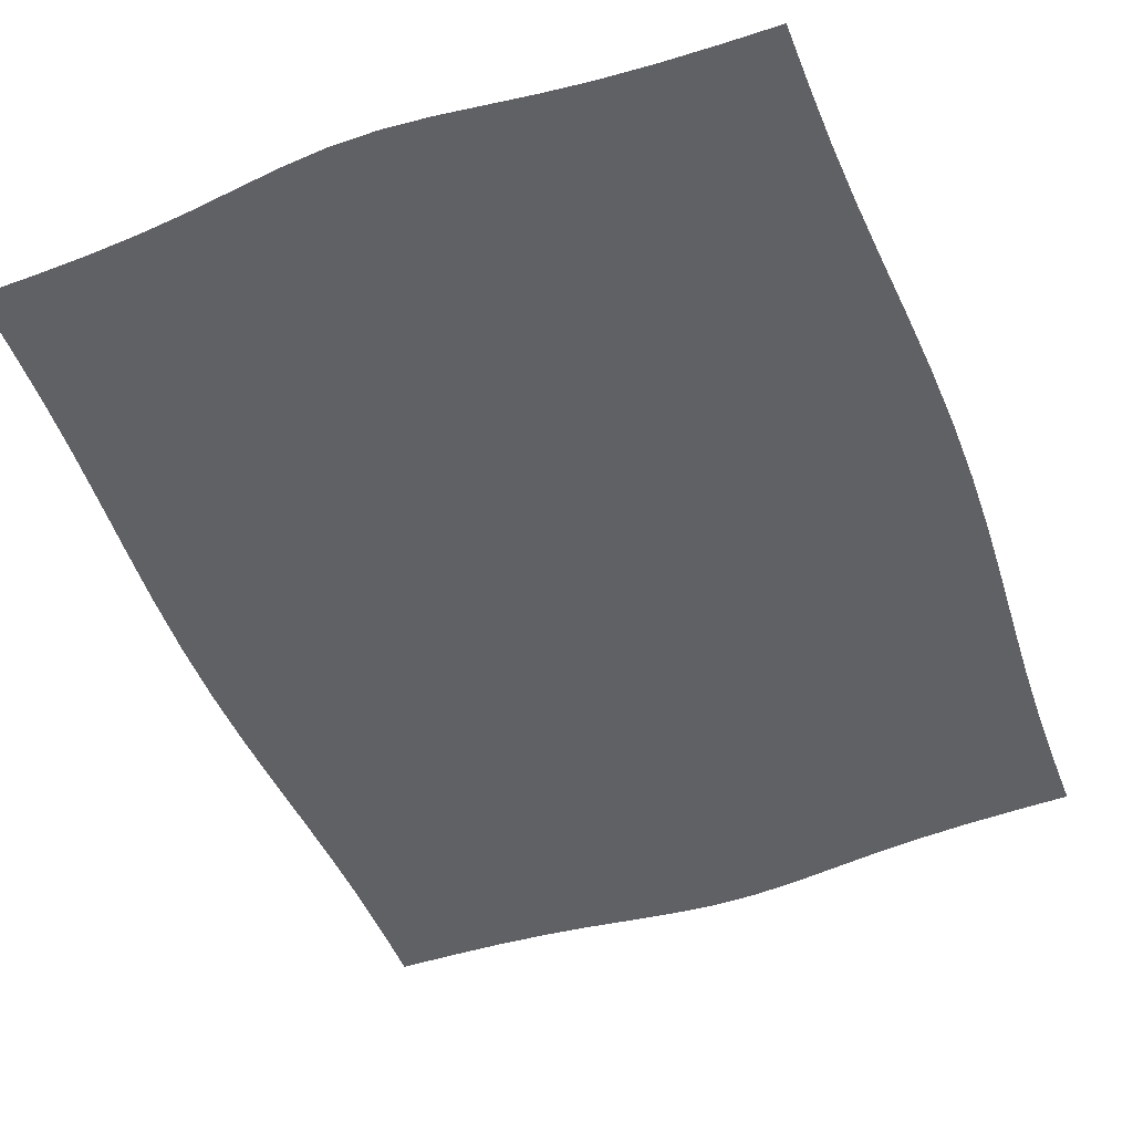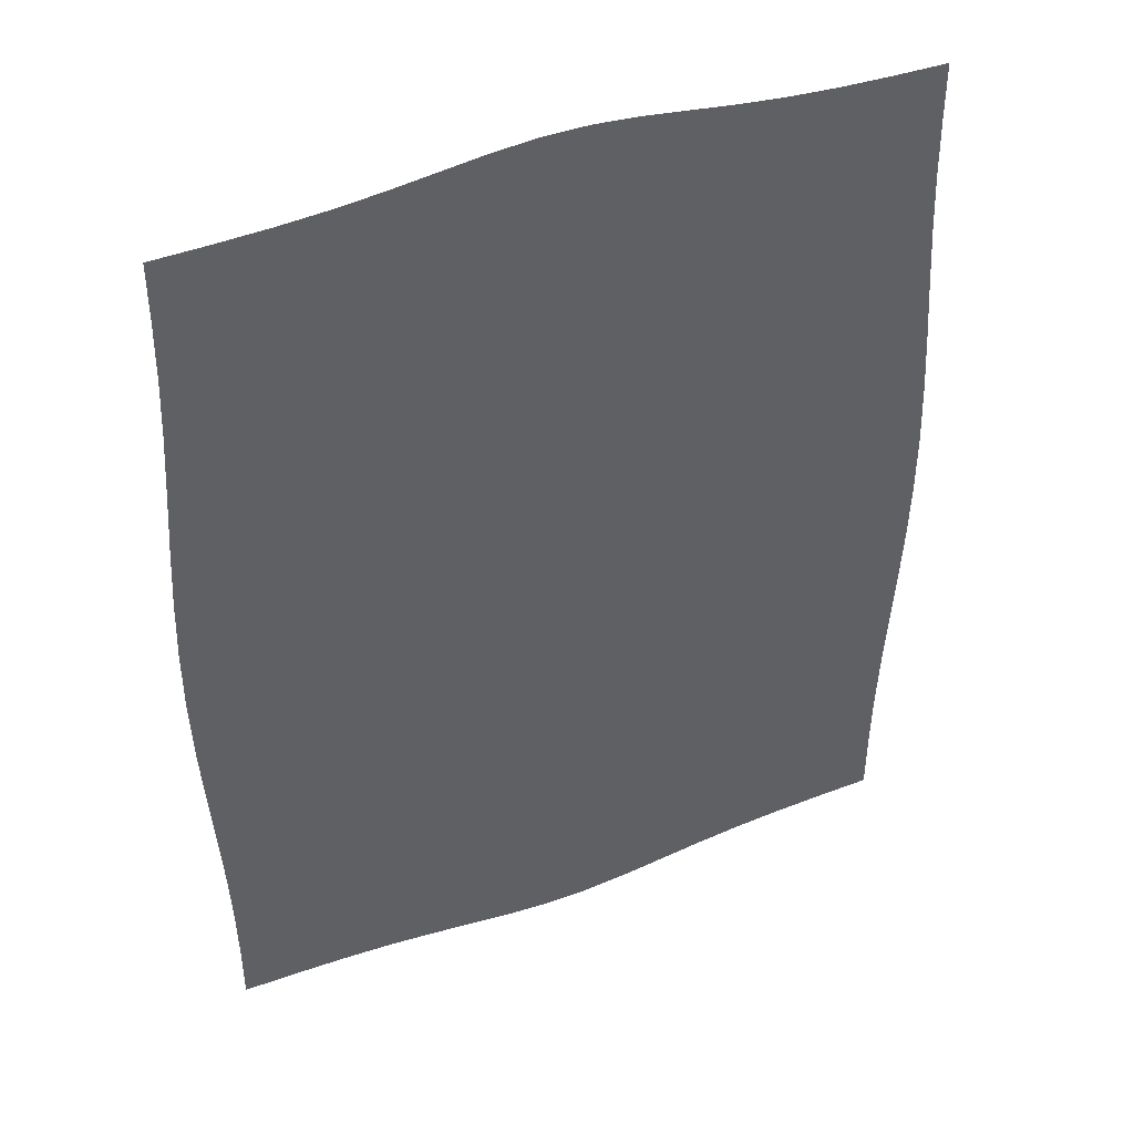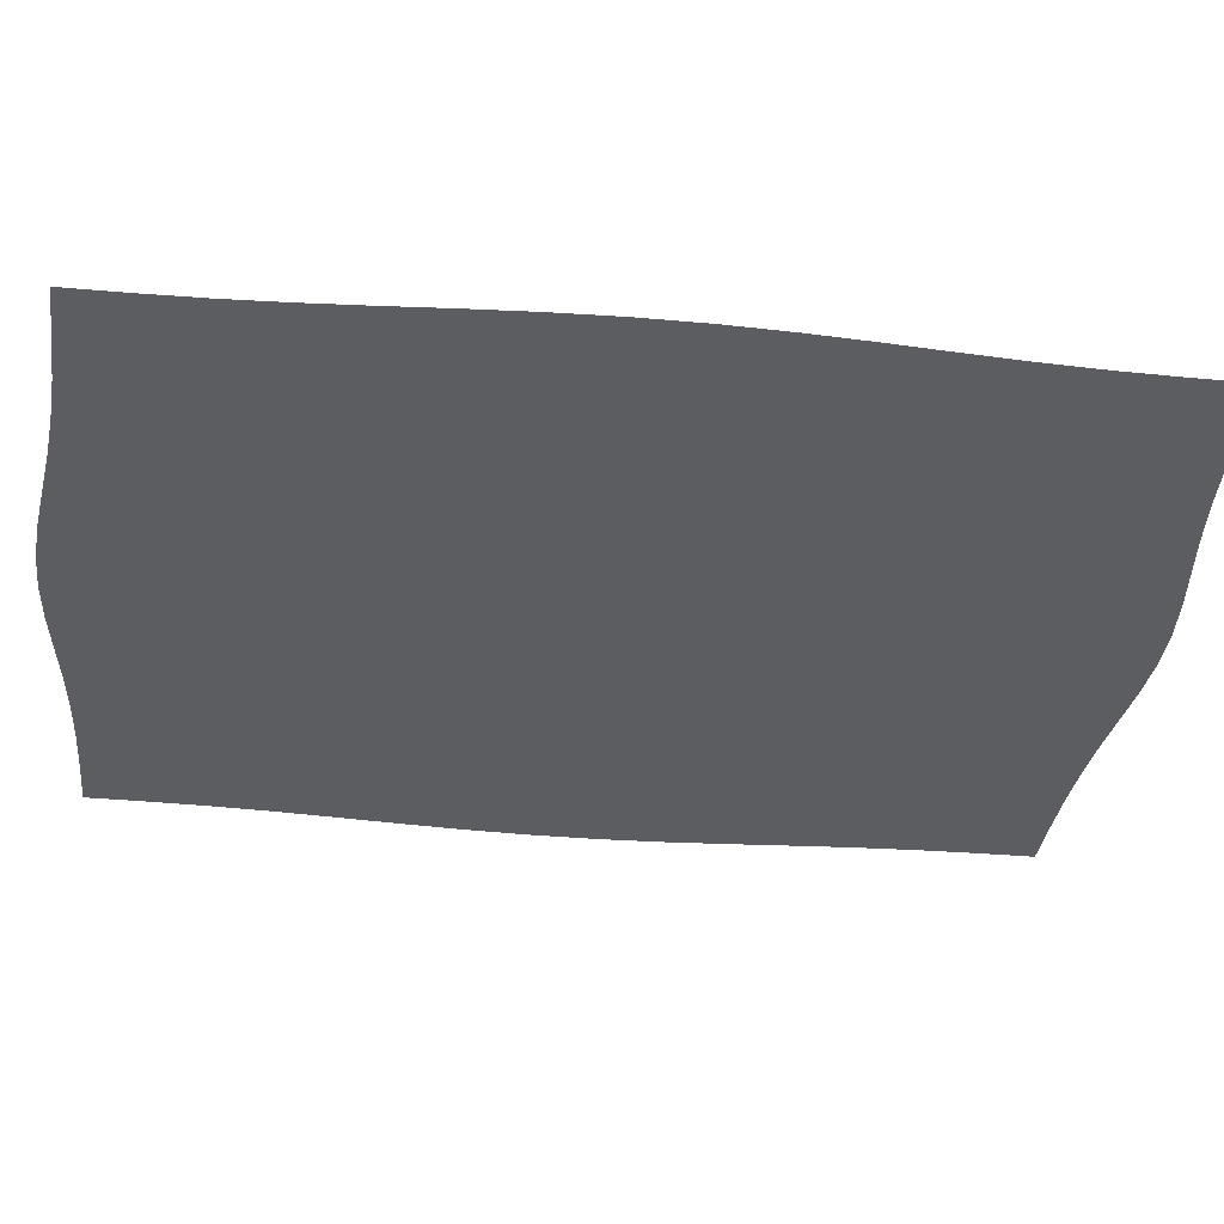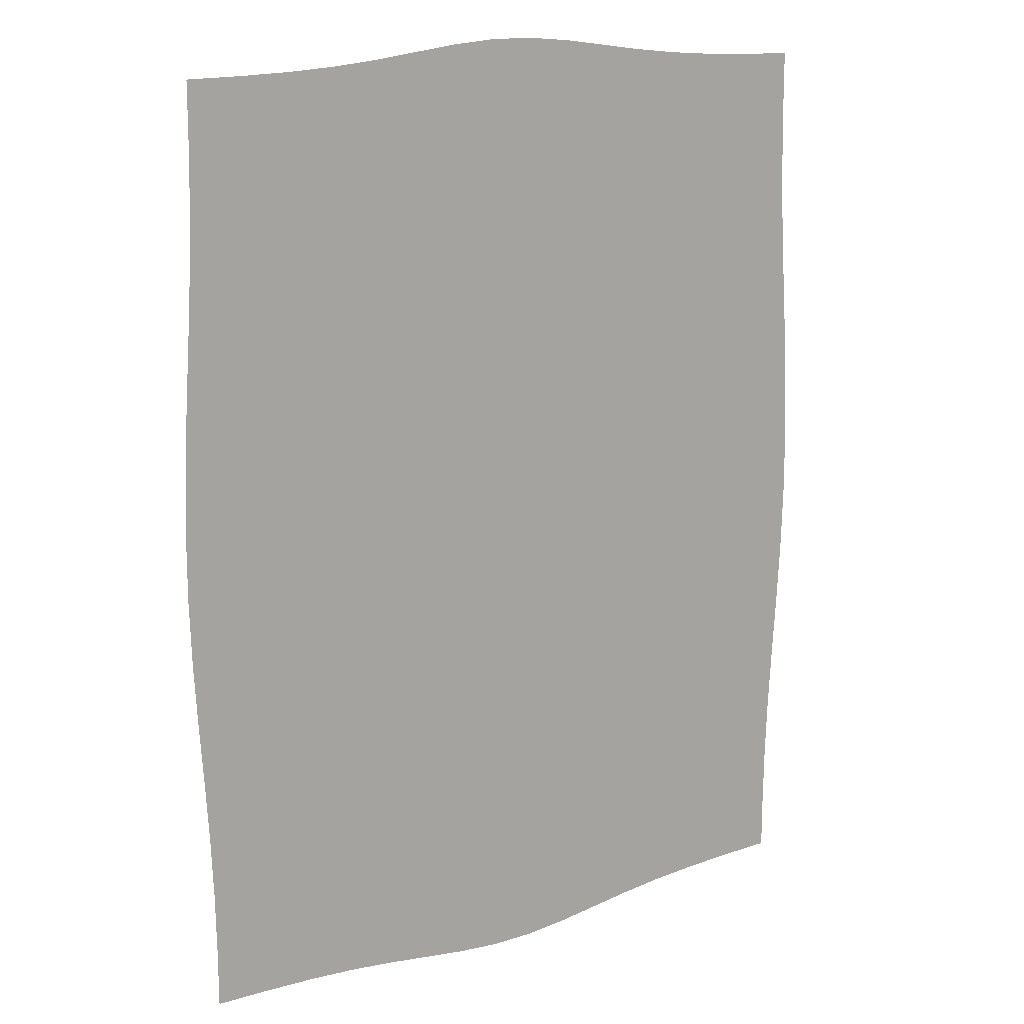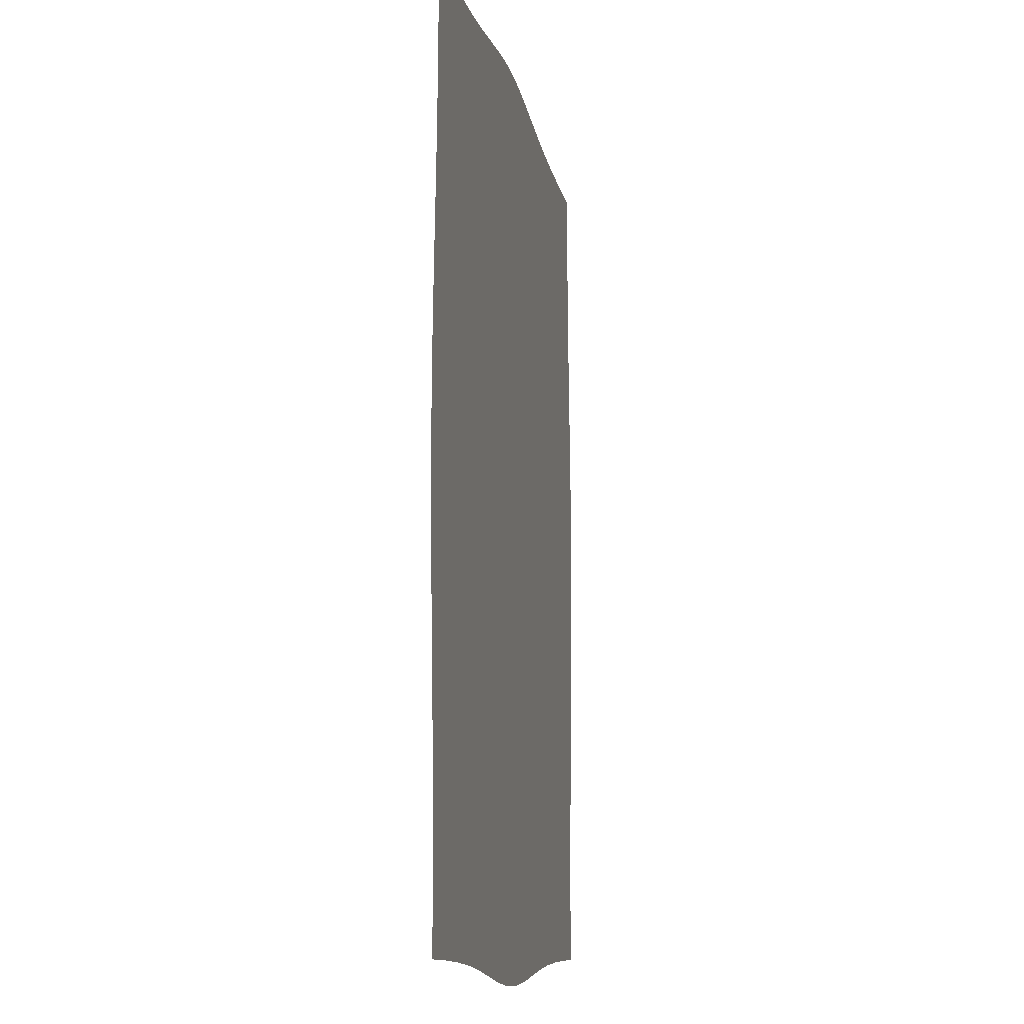
<metadata>
{"format":"obj","ext":"obj","renderer":"f3d","projection":"perspective","resolution":1024,"background":"white","views":[{"elev":-49.8,"azim":-159.1,"up":"+Z"},{"elev":43.1,"azim":-23.7,"up":"+Y"},{"elev":-35.4,"azim":-96.9,"up":"+Z"},{"elev":14.7,"azim":-34.9,"up":"+Y"},{"elev":-11.2,"azim":-79.1,"up":"+Y"}]}
</metadata>
<code>
v -0.4134 -0.5277 0
v -0.4136 -0.4603 0
v -0.4148 -0.3929 0
v -0.4177 -0.3249 0
v -0.422 -0.2557 0
v -0.427 -0.1846 0
v -0.4314 -0.1117 0
v -0.4339 -0.03742 0
v -0.4339 0.03742 0
v -0.4314 0.1117 0
v -0.427 0.1846 0
v -0.422 0.2557 0
v -0.4177 0.3249 0
v -0.4148 0.3929 0
v -0.4136 0.4603 0
v -0.4134 0.5277 0
v -0.35 -0.5288 0
v -0.3496 -0.46 0
v -0.3508 -0.3914 0
v -0.3539 -0.3223 0
v -0.3587 -0.2524 0
v -0.3643 -0.1815 0
v -0.3691 -0.1095 0
v -0.372 -0.0366 0
v -0.372 0.0366 0
v -0.3691 0.1095 0
v -0.3643 0.1815 0
v -0.3587 0.2524 0
v -0.3539 0.3223 0
v -0.3508 0.3914 0
v -0.3496 0.46 0
v -0.35 0.5288 0
v -0.2901 -0.5309 0
v -0.2885 -0.4608 0
v -0.2891 -0.391 0
v -0.2921 -0.3211 0
v -0.297 -0.2506 0
v -0.3026 -0.1796 0
v -0.3075 -0.1081 0
v -0.3104 -0.03608 0
v -0.3104 0.03608 0
v -0.3075 0.1081 0
v -0.3026 0.1796 0
v -0.297 0.2506 0
v -0.2921 0.3211 0
v -0.2891 0.391 0
v -0.2885 0.4608 0
v -0.2901 0.5309 0
v -0.2336 -0.5346 0
v -0.2302 -0.4634 0
v -0.2299 -0.3924 0
v -0.2324 -0.3214 0
v -0.237 -0.2503 0
v -0.2424 -0.1789 0
v -0.2472 -0.1074 0
v -0.2499 -0.03583 0
v -0.2499 0.03583 0
v -0.2472 0.1074 0
v -0.2424 0.1789 0
v -0.237 0.2503 0
v -0.2324 0.3214 0
v -0.2299 0.3924 0
v -0.2302 0.4634 0
v -0.2336 0.5346 0
v -0.1802 -0.5401 0
v -0.1748 -0.4678 0
v -0.1733 -0.3956 0
v -0.1751 -0.3234 0
v -0.1793 -0.2512 0
v -0.1843 -0.1791 0
v -0.1886 -0.1073 0
v -0.191 -0.03576 0
v -0.191 0.03576 0
v -0.1886 0.1073 0
v -0.1843 0.1791 0
v -0.1793 0.2512 0
v -0.1751 0.3234 0
v -0.1733 0.3956 0
v -0.1748 0.4678 0
v -0.1802 0.5401 0
v -0.1286 -0.5468 0
v -0.1221 -0.4736 0
v -0.1198 -0.3999 0
v -0.121 -0.3262 0
v -0.1244 -0.2527 0
v -0.1286 -0.1798 0
v -0.1322 -0.1076 0
v -0.1342 -0.03579 0
v -0.1342 0.03579 0
v -0.1322 0.1076 0
v -0.1286 0.1798 0
v -0.1244 0.2527 0
v -0.121 0.3262 0
v -0.1198 0.3999 0
v -0.1221 0.4736 0
v -0.1286 0.5468 0
v -0.07742 -0.5534 0
v -0.07189 -0.4793 0
v -0.06967 -0.4041 0
v -0.07035 -0.3289 0
v -0.07277 -0.2542 0
v -0.07565 -0.1805 0
v -0.07806 -0.1078 0
v -0.07939 -0.03586 0
v -0.07939 0.03586 0
v -0.07806 0.1078 0
v -0.07565 0.1805 0
v -0.07277 0.2542 0
v -0.07035 0.3289 0
v -0.06967 0.4041 0
v -0.07189 0.4793 0
v -0.07742 0.5534 0
v -0.02591 -0.5576 0
v -0.02368 -0.4829 0
v -0.02274 -0.4068 0
v -0.02297 -0.3306 0
v -0.02386 -0.2552 0
v -0.02492 -0.181 0
v -0.02578 -0.108 0
v -0.02625 -0.0359 0
v -0.02625 0.0359 0
v -0.02578 0.108 0
v -0.02492 0.181 0
v -0.02386 0.2552 0
v -0.02297 0.3306 0
v -0.02274 0.4068 0
v -0.02368 0.4829 0
v -0.02591 0.5576 0
v 0.02591 -0.5576 0
v 0.02368 -0.4829 0
v 0.02274 -0.4068 0
v 0.02297 -0.3306 0
v 0.02386 -0.2552 0
v 0.02492 -0.181 0
v 0.02578 -0.108 0
v 0.02625 -0.0359 0
v 0.02625 0.0359 0
v 0.02578 0.108 0
v 0.02492 0.181 0
v 0.02386 0.2552 0
v 0.02297 0.3306 0
v 0.02274 0.4068 0
v 0.02368 0.4829 0
v 0.02591 0.5576 0
v 0.07742 -0.5534 0
v 0.07189 -0.4793 0
v 0.06967 -0.4041 0
v 0.07035 -0.3289 0
v 0.07277 -0.2542 0
v 0.07565 -0.1805 0
v 0.07806 -0.1078 0
v 0.07939 -0.03586 0
v 0.07939 0.03586 0
v 0.07806 0.1078 0
v 0.07565 0.1805 0
v 0.07277 0.2542 0
v 0.07035 0.3289 0
v 0.06967 0.4041 0
v 0.07189 0.4793 0
v 0.07742 0.5534 0
v 0.1286 -0.5468 0
v 0.1221 -0.4736 0
v 0.1198 -0.3999 0
v 0.121 -0.3262 0
v 0.1244 -0.2527 0
v 0.1286 -0.1798 0
v 0.1322 -0.1076 0
v 0.1342 -0.03579 0
v 0.1342 0.03579 0
v 0.1322 0.1076 0
v 0.1286 0.1798 0
v 0.1244 0.2527 0
v 0.121 0.3262 0
v 0.1198 0.3999 0
v 0.1221 0.4736 0
v 0.1286 0.5468 0
v 0.1802 -0.5401 0
v 0.1748 -0.4678 0
v 0.1733 -0.3956 0
v 0.1751 -0.3234 0
v 0.1793 -0.2512 0
v 0.1843 -0.1791 0
v 0.1886 -0.1073 0
v 0.191 -0.03576 0
v 0.191 0.03576 0
v 0.1886 0.1073 0
v 0.1843 0.1791 0
v 0.1793 0.2512 0
v 0.1751 0.3234 0
v 0.1733 0.3956 0
v 0.1748 0.4678 0
v 0.1802 0.5401 0
v 0.2336 -0.5346 0
v 0.2302 -0.4634 0
v 0.2299 -0.3924 0
v 0.2324 -0.3214 0
v 0.237 -0.2503 0
v 0.2424 -0.1789 0
v 0.2472 -0.1074 0
v 0.2499 -0.03583 0
v 0.2499 0.03583 0
v 0.2472 0.1074 0
v 0.2424 0.1789 0
v 0.237 0.2503 0
v 0.2324 0.3214 0
v 0.2299 0.3924 0
v 0.2302 0.4634 0
v 0.2336 0.5346 0
v 0.2901 -0.5309 0
v 0.2885 -0.4608 0
v 0.2891 -0.391 0
v 0.2921 -0.3211 0
v 0.297 -0.2506 0
v 0.3026 -0.1796 0
v 0.3075 -0.1081 0
v 0.3104 -0.03608 0
v 0.3104 0.03608 0
v 0.3075 0.1081 0
v 0.3026 0.1796 0
v 0.297 0.2506 0
v 0.2921 0.3211 0
v 0.2891 0.391 0
v 0.2885 0.4608 0
v 0.2901 0.5309 0
v 0.35 -0.5288 0
v 0.3496 -0.46 0
v 0.3508 -0.3914 0
v 0.3539 -0.3223 0
v 0.3587 -0.2524 0
v 0.3643 -0.1815 0
v 0.3691 -0.1095 0
v 0.372 -0.0366 0
v 0.372 0.0366 0
v 0.3691 0.1095 0
v 0.3643 0.1815 0
v 0.3587 0.2524 0
v 0.3539 0.3223 0
v 0.3508 0.3914 0
v 0.3496 0.46 0
v 0.35 0.5288 0
v 0.4134 -0.5277 0
v 0.4136 -0.4603 0
v 0.4148 -0.3929 0
v 0.4177 -0.3249 0
v 0.422 -0.2557 0
v 0.427 -0.1846 0
v 0.4314 -0.1117 0
v 0.4339 -0.03742 0
v 0.4339 0.03742 0
v 0.4314 0.1117 0
v 0.427 0.1846 0
v 0.422 0.2557 0
v 0.4177 0.3249 0
v 0.4148 0.3929 0
v 0.4136 0.4603 0
v 0.4134 0.5277 0
f 1 17 18
f 1 18 2
f 2 18 19
f 2 19 3
f 3 19 20
f 3 20 4
f 4 20 21
f 4 21 5
f 5 21 22
f 5 22 6
f 6 22 23
f 6 23 7
f 7 23 24
f 7 24 8
f 8 24 25
f 8 25 9
f 9 25 26
f 9 26 10
f 10 26 27
f 10 27 11
f 11 27 28
f 11 28 12
f 12 28 29
f 12 29 13
f 13 29 30
f 13 30 14
f 14 30 31
f 14 31 15
f 15 31 32
f 15 32 16
f 17 33 34
f 17 34 18
f 18 34 35
f 18 35 19
f 19 35 36
f 19 36 20
f 20 36 37
f 20 37 21
f 21 37 38
f 21 38 22
f 22 38 39
f 22 39 23
f 23 39 40
f 23 40 24
f 24 40 41
f 24 41 25
f 25 41 42
f 25 42 26
f 26 42 43
f 26 43 27
f 27 43 44
f 27 44 28
f 28 44 45
f 28 45 29
f 29 45 46
f 29 46 30
f 30 46 47
f 30 47 31
f 31 47 48
f 31 48 32
f 33 49 50
f 33 50 34
f 34 50 51
f 34 51 35
f 35 51 52
f 35 52 36
f 36 52 53
f 36 53 37
f 37 53 54
f 37 54 38
f 38 54 55
f 38 55 39
f 39 55 56
f 39 56 40
f 40 56 57
f 40 57 41
f 41 57 58
f 41 58 42
f 42 58 59
f 42 59 43
f 43 59 60
f 43 60 44
f 44 60 61
f 44 61 45
f 45 61 62
f 45 62 46
f 46 62 63
f 46 63 47
f 47 63 64
f 47 64 48
f 49 65 66
f 49 66 50
f 50 66 67
f 50 67 51
f 51 67 68
f 51 68 52
f 52 68 69
f 52 69 53
f 53 69 70
f 53 70 54
f 54 70 71
f 54 71 55
f 55 71 72
f 55 72 56
f 56 72 73
f 56 73 57
f 57 73 74
f 57 74 58
f 58 74 75
f 58 75 59
f 59 75 76
f 59 76 60
f 60 76 77
f 60 77 61
f 61 77 78
f 61 78 62
f 62 78 79
f 62 79 63
f 63 79 80
f 63 80 64
f 65 81 82
f 65 82 66
f 66 82 83
f 66 83 67
f 67 83 84
f 67 84 68
f 68 84 85
f 68 85 69
f 69 85 86
f 69 86 70
f 70 86 87
f 70 87 71
f 71 87 88
f 71 88 72
f 72 88 89
f 72 89 73
f 73 89 90
f 73 90 74
f 74 90 91
f 74 91 75
f 75 91 92
f 75 92 76
f 76 92 93
f 76 93 77
f 77 93 94
f 77 94 78
f 78 94 95
f 78 95 79
f 79 95 96
f 79 96 80
f 81 97 98
f 81 98 82
f 82 98 99
f 82 99 83
f 83 99 100
f 83 100 84
f 84 100 101
f 84 101 85
f 85 101 102
f 85 102 86
f 86 102 103
f 86 103 87
f 87 103 104
f 87 104 88
f 88 104 105
f 88 105 89
f 89 105 106
f 89 106 90
f 90 106 107
f 90 107 91
f 91 107 108
f 91 108 92
f 92 108 109
f 92 109 93
f 93 109 110
f 93 110 94
f 94 110 111
f 94 111 95
f 95 111 112
f 95 112 96
f 97 113 114
f 97 114 98
f 98 114 115
f 98 115 99
f 99 115 116
f 99 116 100
f 100 116 117
f 100 117 101
f 101 117 118
f 101 118 102
f 102 118 119
f 102 119 103
f 103 119 120
f 103 120 104
f 104 120 121
f 104 121 105
f 105 121 122
f 105 122 106
f 106 122 123
f 106 123 107
f 107 123 124
f 107 124 108
f 108 124 125
f 108 125 109
f 109 125 126
f 109 126 110
f 110 126 127
f 110 127 111
f 111 127 128
f 111 128 112
f 113 129 130
f 113 130 114
f 114 130 131
f 114 131 115
f 115 131 132
f 115 132 116
f 116 132 133
f 116 133 117
f 117 133 134
f 117 134 118
f 118 134 135
f 118 135 119
f 119 135 136
f 119 136 120
f 120 136 137
f 120 137 121
f 121 137 138
f 121 138 122
f 122 138 139
f 122 139 123
f 123 139 140
f 123 140 124
f 124 140 141
f 124 141 125
f 125 141 142
f 125 142 126
f 126 142 143
f 126 143 127
f 127 143 144
f 127 144 128
f 129 145 146
f 129 146 130
f 130 146 147
f 130 147 131
f 131 147 148
f 131 148 132
f 132 148 149
f 132 149 133
f 133 149 150
f 133 150 134
f 134 150 151
f 134 151 135
f 135 151 152
f 135 152 136
f 136 152 153
f 136 153 137
f 137 153 154
f 137 154 138
f 138 154 155
f 138 155 139
f 139 155 156
f 139 156 140
f 140 156 157
f 140 157 141
f 141 157 158
f 141 158 142
f 142 158 159
f 142 159 143
f 143 159 160
f 143 160 144
f 145 161 162
f 145 162 146
f 146 162 163
f 146 163 147
f 147 163 164
f 147 164 148
f 148 164 165
f 148 165 149
f 149 165 166
f 149 166 150
f 150 166 167
f 150 167 151
f 151 167 168
f 151 168 152
f 152 168 169
f 152 169 153
f 153 169 170
f 153 170 154
f 154 170 171
f 154 171 155
f 155 171 172
f 155 172 156
f 156 172 173
f 156 173 157
f 157 173 174
f 157 174 158
f 158 174 175
f 158 175 159
f 159 175 176
f 159 176 160
f 161 177 178
f 161 178 162
f 162 178 179
f 162 179 163
f 163 179 180
f 163 180 164
f 164 180 181
f 164 181 165
f 165 181 182
f 165 182 166
f 166 182 183
f 166 183 167
f 167 183 184
f 167 184 168
f 168 184 185
f 168 185 169
f 169 185 186
f 169 186 170
f 170 186 187
f 170 187 171
f 171 187 188
f 171 188 172
f 172 188 189
f 172 189 173
f 173 189 190
f 173 190 174
f 174 190 191
f 174 191 175
f 175 191 192
f 175 192 176
f 177 193 194
f 177 194 178
f 178 194 195
f 178 195 179
f 179 195 196
f 179 196 180
f 180 196 197
f 180 197 181
f 181 197 198
f 181 198 182
f 182 198 199
f 182 199 183
f 183 199 200
f 183 200 184
f 184 200 201
f 184 201 185
f 185 201 202
f 185 202 186
f 186 202 203
f 186 203 187
f 187 203 204
f 187 204 188
f 188 204 205
f 188 205 189
f 189 205 206
f 189 206 190
f 190 206 207
f 190 207 191
f 191 207 208
f 191 208 192
f 193 209 210
f 193 210 194
f 194 210 211
f 194 211 195
f 195 211 212
f 195 212 196
f 196 212 213
f 196 213 197
f 197 213 214
f 197 214 198
f 198 214 215
f 198 215 199
f 199 215 216
f 199 216 200
f 200 216 217
f 200 217 201
f 201 217 218
f 201 218 202
f 202 218 219
f 202 219 203
f 203 219 220
f 203 220 204
f 204 220 221
f 204 221 205
f 205 221 222
f 205 222 206
f 206 222 223
f 206 223 207
f 207 223 224
f 207 224 208
f 209 225 226
f 209 226 210
f 210 226 227
f 210 227 211
f 211 227 228
f 211 228 212
f 212 228 229
f 212 229 213
f 213 229 230
f 213 230 214
f 214 230 231
f 214 231 215
f 215 231 232
f 215 232 216
f 216 232 233
f 216 233 217
f 217 233 234
f 217 234 218
f 218 234 235
f 218 235 219
f 219 235 236
f 219 236 220
f 220 236 237
f 220 237 221
f 221 237 238
f 221 238 222
f 222 238 239
f 222 239 223
f 223 239 240
f 223 240 224
f 225 241 242
f 225 242 226
f 226 242 243
f 226 243 227
f 227 243 244
f 227 244 228
f 228 244 245
f 228 245 229
f 229 245 246
f 229 246 230
f 230 246 247
f 230 247 231
f 231 247 248
f 231 248 232
f 232 248 249
f 232 249 233
f 233 249 250
f 233 250 234
f 234 250 251
f 234 251 235
f 235 251 252
f 235 252 236
f 236 252 253
f 236 253 237
f 237 253 254
f 237 254 238
f 238 254 255
f 238 255 239
f 239 255 256
f 239 256 240

</code>
